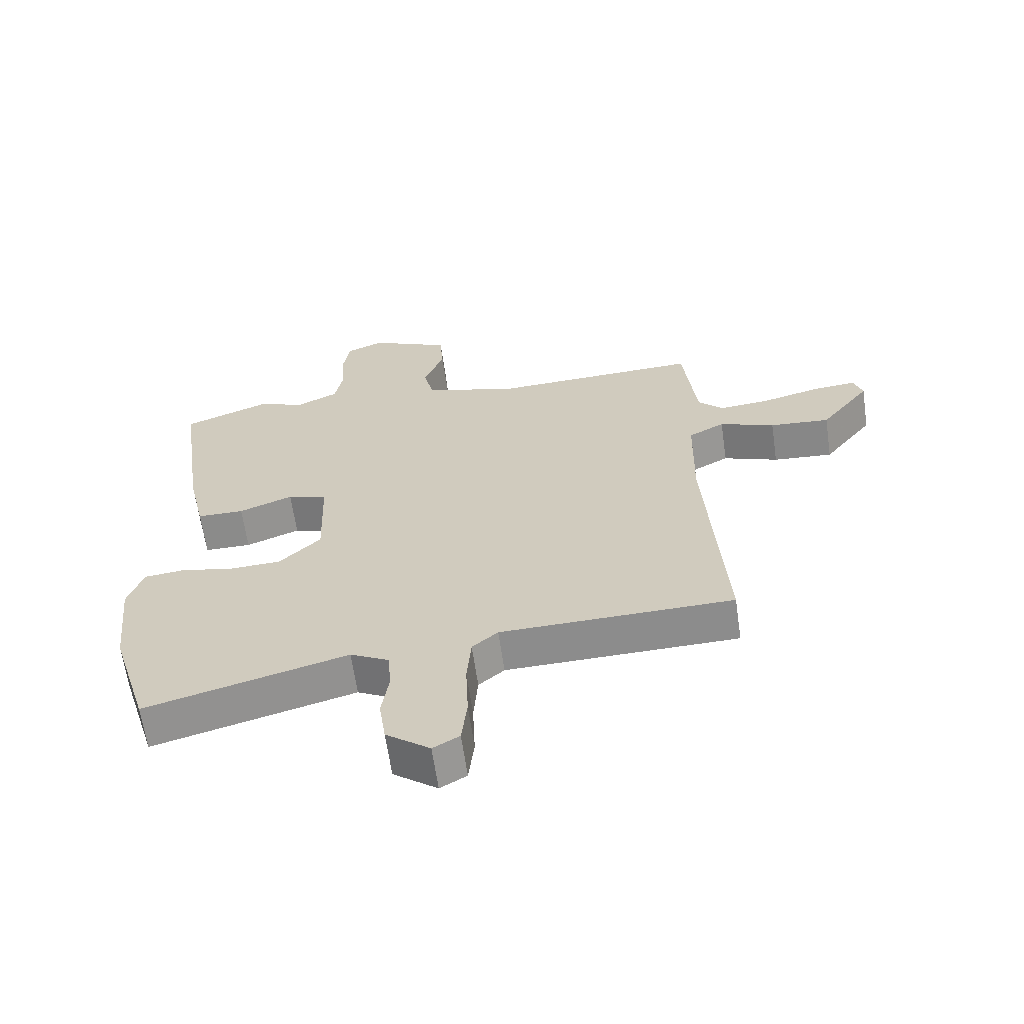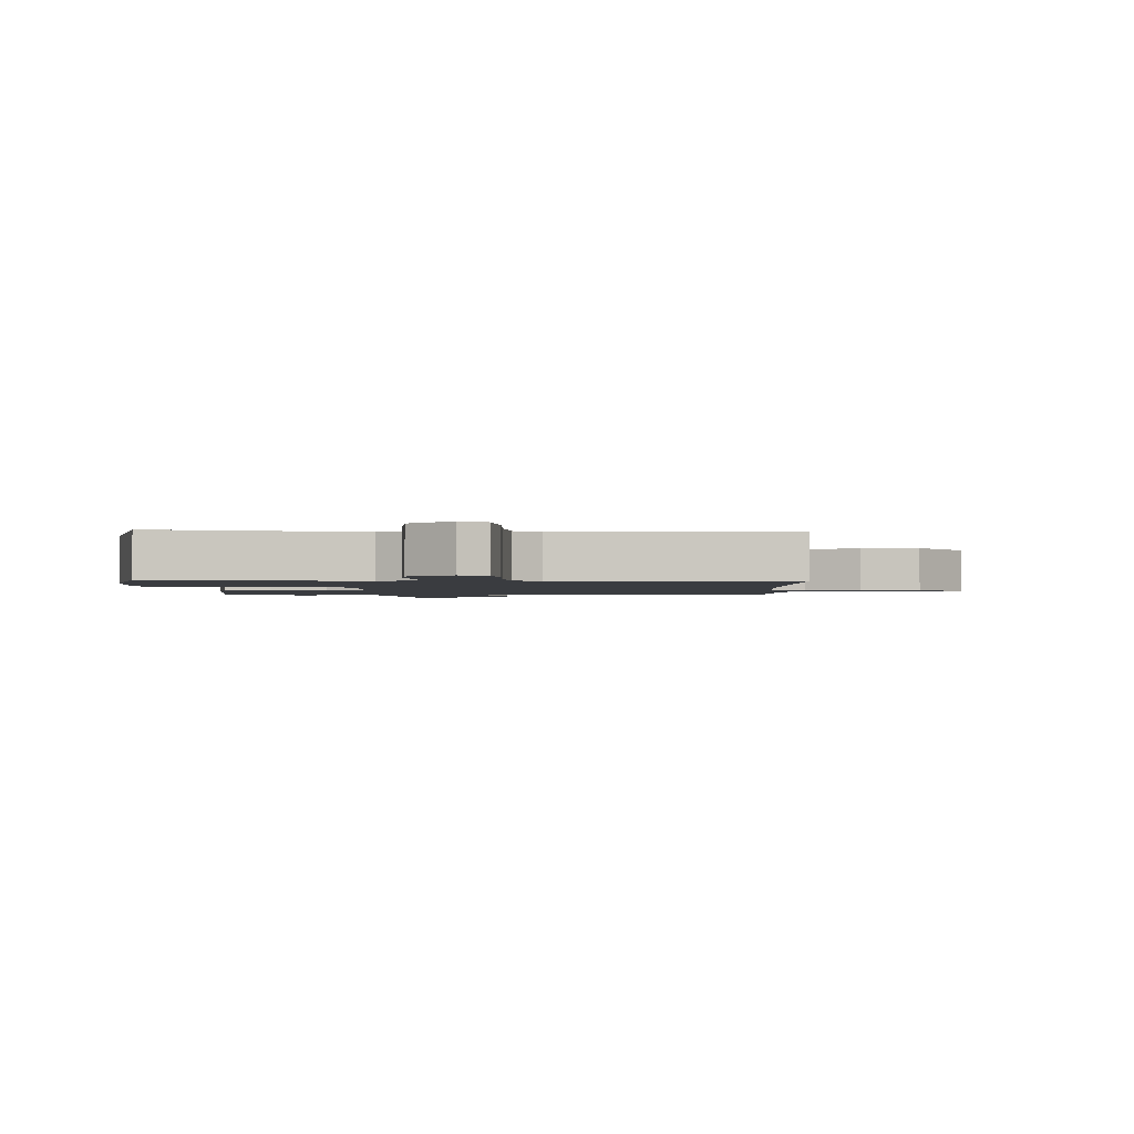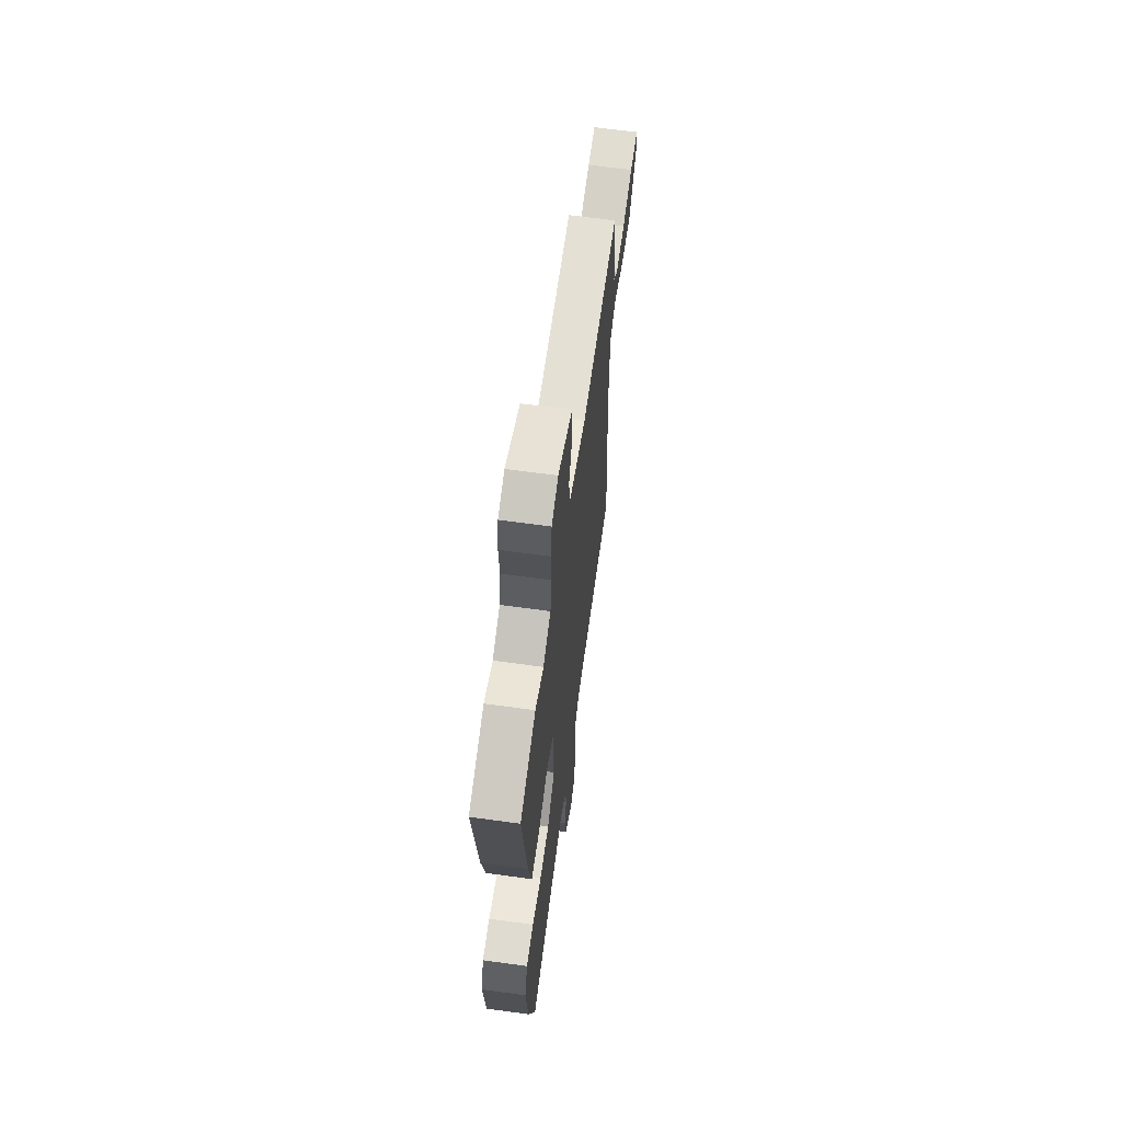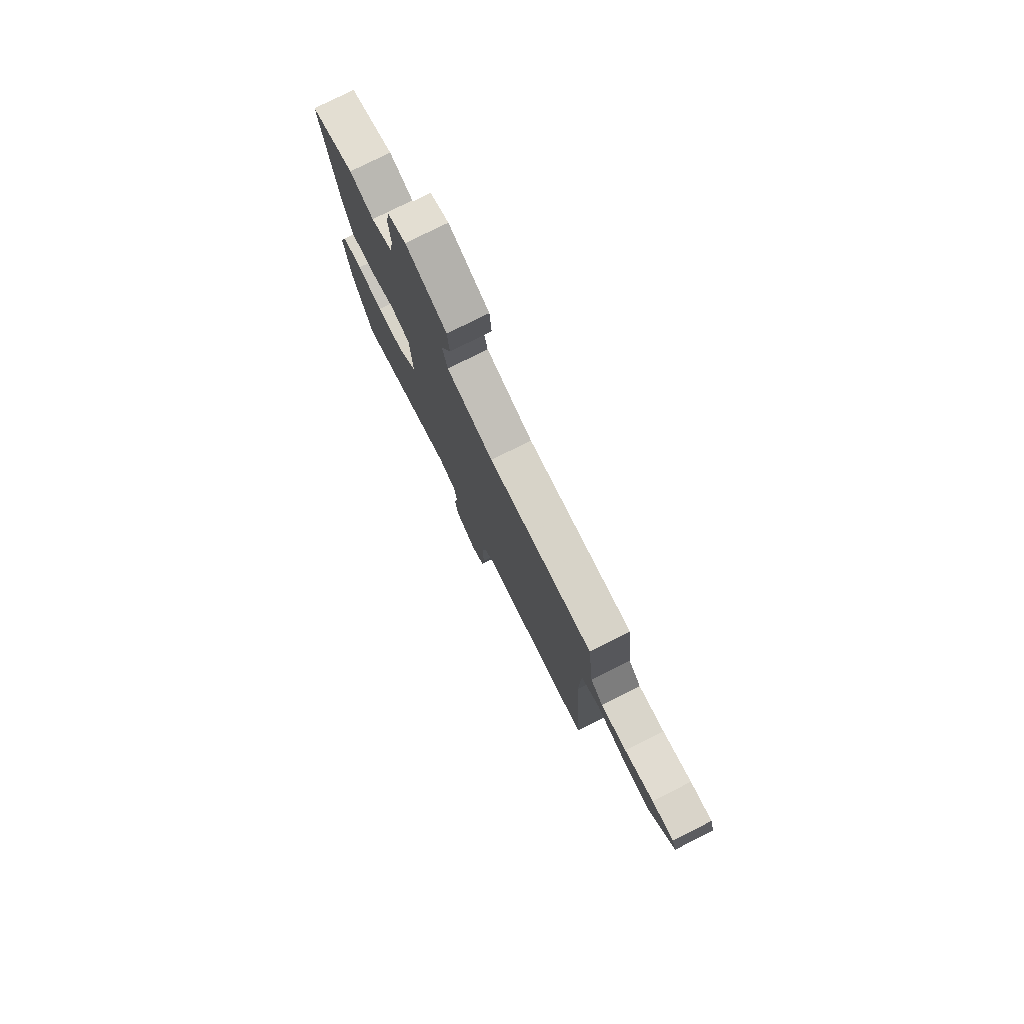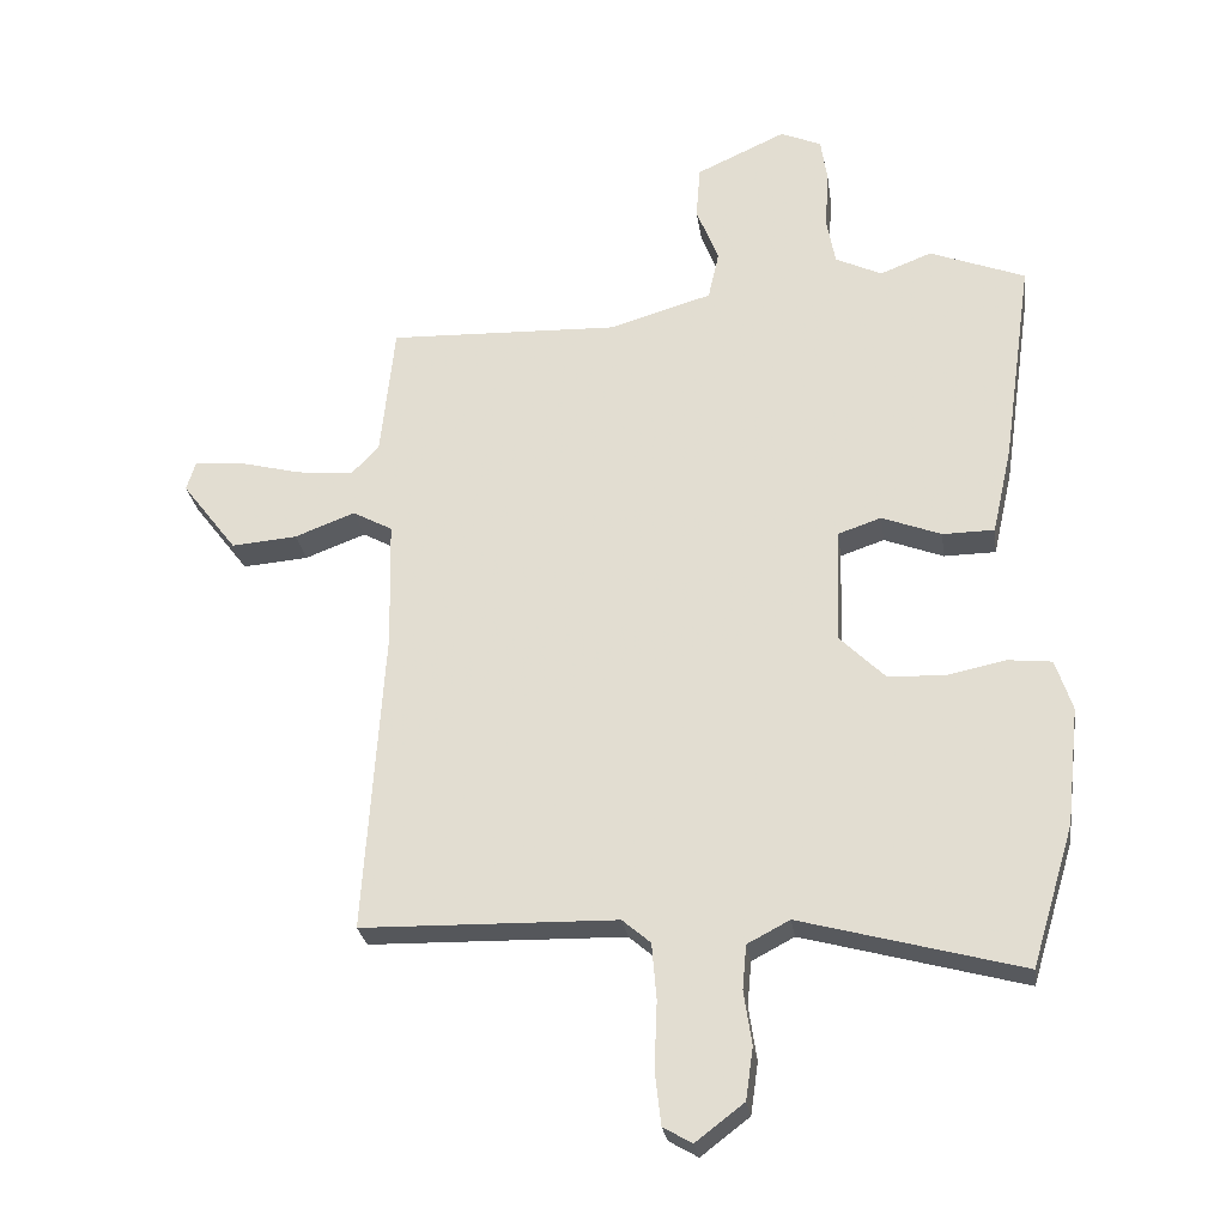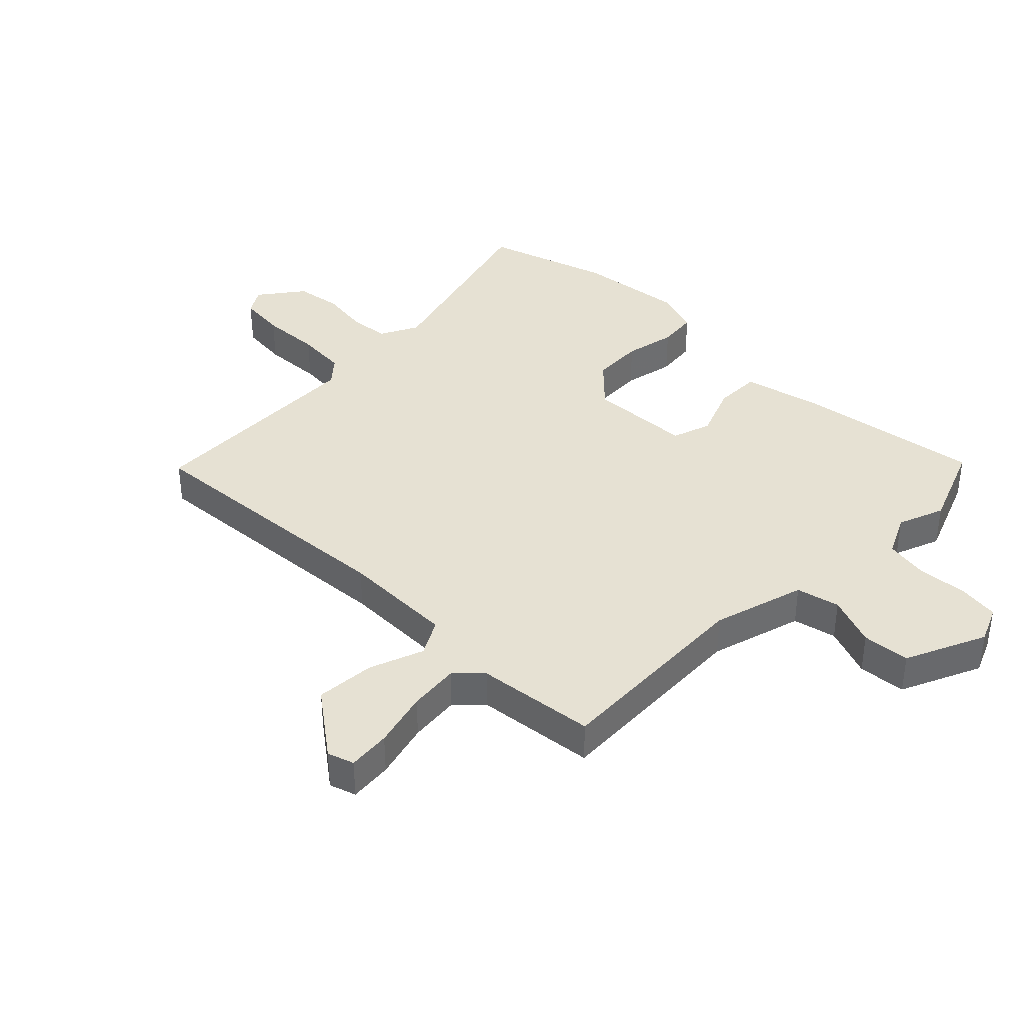
<metadata>
{"format":"obj","ext":"obj","renderer":"f3d","projection":"perspective","resolution":1024,"background":"white","views":[{"elev":-63.9,"azim":-171.8,"up":"+Z"},{"elev":-1.7,"azim":-177.9,"up":"+Y"},{"elev":63.9,"azim":97.9,"up":"+Z"},{"elev":78.6,"azim":-116.5,"up":"+Z"},{"elev":-26.7,"azim":8.2,"up":"+Z"},{"elev":38.6,"azim":-45.7,"up":"+Y"}]}
</metadata>
<code>
v 0.381 0.07 0.546
v 0.523 0.07 0.491
v 0.479 0.07 0.182
v 0.45 0.07 0.053
v 0.373 0.07 0.052
v 0.285 0.07 0.086
v 0.22 0.07 0.064
v 0.214 0.07 -0.107
v 0.282 0.07 -0.174
v 0.368 0.07 -0.177
v 0.453 0.07 -0.159
v 0.519 0.07 -0.166
v 0.544 0.07 -0.242
v 0.525 0.07 -0.417
v 0.462 0.07 -0.625
v 0.133 0.07 -0.536
v 0.07 0.07 -0.569
v 0.064 0.07 -0.635
v 0.076 0.07 -0.715
v 0.065 0.07 -0.792
v -0.007 0.07 -0.847
v -0.05 0.07 -0.822
v -0.059 0.07 -0.743
v -0.055 0.07 -0.644
v -0.062 0.07 -0.56
v -0.104 0.07 -0.524
v -0.483 0.07 -0.516
v -0.453 0.07 -0.063
v -0.457 0.07 0.125
v -0.516 0.07 0.157
v -0.606 0.07 0.123
v -0.704 0.07 0.115
v -0.786 0.07 0.222
v -0.772 0.07 0.266
v -0.701 0.07 0.26
v -0.607 0.07 0.236
v -0.523 0.07 0.228
v -0.482 0.07 0.27
v -0.461 0.07 0.468
v -0.118 0.07 0.456
v 0.035 0.07 0.501
v 0.051 0.07 0.573
v 0.018 0.07 0.657
v 0.024 0.07 0.736
v 0.157 0.07 0.797
v 0.218 0.07 0.771
v 0.228 0.07 0.704
v 0.222 0.07 0.62
v 0.235 0.07 0.549
v 0.304 0.07 0.516
v 0.381 0 0.546
v 0.523 0 0.491
v 0.479 0 0.182
v 0.45 0 0.053
v 0.373 0 0.052
v 0.285 0 0.086
v 0.22 0 0.064
v 0.214 0 -0.107
v 0.282 0 -0.174
v 0.368 0 -0.177
v 0.453 0 -0.159
v 0.519 0 -0.166
v 0.544 0 -0.242
v 0.525 0 -0.417
v 0.462 0 -0.625
v 0.133 0 -0.536
v 0.07 0 -0.569
v 0.064 0 -0.635
v 0.076 0 -0.715
v 0.065 0 -0.792
v -0.007 0 -0.847
v -0.05 0 -0.822
v -0.059 0 -0.743
v -0.055 0 -0.644
v -0.062 0 -0.56
v -0.104 0 -0.524
v -0.483 0 -0.516
v -0.453 0 -0.063
v -0.457 0 0.125
v -0.516 0 0.157
v -0.606 0 0.123
v -0.704 0 0.115
v -0.786 0 0.222
v -0.772 0 0.266
v -0.701 0 0.26
v -0.607 0 0.236
v -0.523 0 0.228
v -0.482 0 0.27
v -0.461 0 0.468
v -0.118 0 0.456
v 0.035 0 0.501
v 0.051 0 0.573
v 0.018 0 0.657
v 0.024 0 0.736
v 0.157 0 0.797
v 0.218 0 0.771
v 0.228 0 0.704
v 0.222 0 0.62
v 0.235 0 0.549
v 0.304 0 0.516
f 45 46 47 48
f 45 48 49
f 42 43 44 45
f 41 42 45 49
f 40 41 49 50
f 38 39 40
f 37 38 40 50
f 33 34 35 36
f 33 36 37
f 30 31 32 33
f 30 33 37
f 29 30 37 50
f 26 27 28
f 25 26 28 29
f 21 22 23 24
f 21 24 25
f 18 19 20 21
f 17 18 21 25
f 16 17 25 29
f 10 11 12 13
f 9 10 13 14
f 8 9 14 15
f 3 4 5 6
f 3 6 7
f 2 3 7
f 1 2 7
f 50 1 7
f 29 50 7
f 8 15 16 29
f 7 8 29
f 98 97 96 95
f 99 98 95
f 95 94 93 92
f 99 95 92 91
f 100 99 91 90
f 90 89 88
f 100 90 88 87
f 86 85 84 83
f 87 86 83
f 83 82 81 80
f 87 83 80
f 100 87 80 79
f 78 77 76
f 79 78 76 75
f 74 73 72 71
f 75 74 71
f 71 70 69 68
f 75 71 68 67
f 79 75 67 66
f 63 62 61 60
f 64 63 60 59
f 65 64 59 58
f 56 55 54 53
f 57 56 53
f 57 53 52
f 57 52 51
f 57 51 100
f 57 100 79
f 79 66 65 58
f 79 58 57
f 1 51 52 2
f 2 52 53 3
f 3 53 54 4
f 4 54 55 5
f 5 55 56 6
f 6 56 57 7
f 7 57 58 8
f 8 58 59 9
f 9 59 60 10
f 10 60 61 11
f 11 61 62 12
f 12 62 63 13
f 13 63 64 14
f 14 64 65 15
f 15 65 66 16
f 16 66 67 17
f 17 67 68 18
f 18 68 69 19
f 19 69 70 20
f 20 70 71 21
f 21 71 72 22
f 22 72 73 23
f 23 73 74 24
f 24 74 75 25
f 25 75 76 26
f 26 76 77 27
f 27 77 78 28
f 28 78 79 29
f 29 79 80 30
f 30 80 81 31
f 31 81 82 32
f 32 82 83 33
f 33 83 84 34
f 34 84 85 35
f 35 85 86 36
f 36 86 87 37
f 37 87 88 38
f 38 88 89 39
f 39 89 90 40
f 40 90 91 41
f 41 91 92 42
f 42 92 93 43
f 43 93 94 44
f 44 94 95 45
f 45 95 96 46
f 46 96 97 47
f 47 97 98 48
f 48 98 99 49
f 49 99 100 50
f 50 100 51 1

</code>
